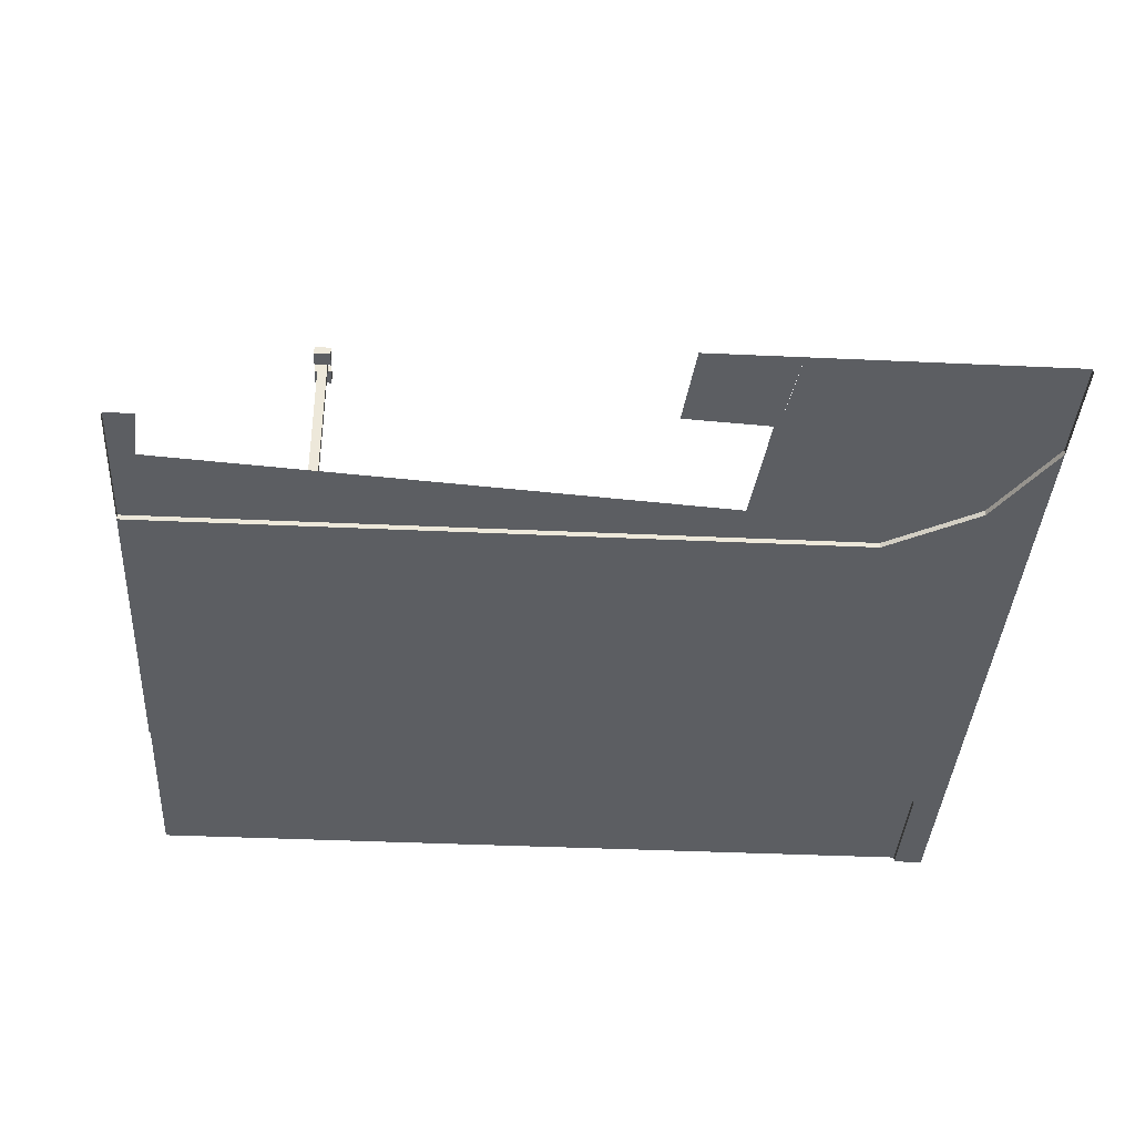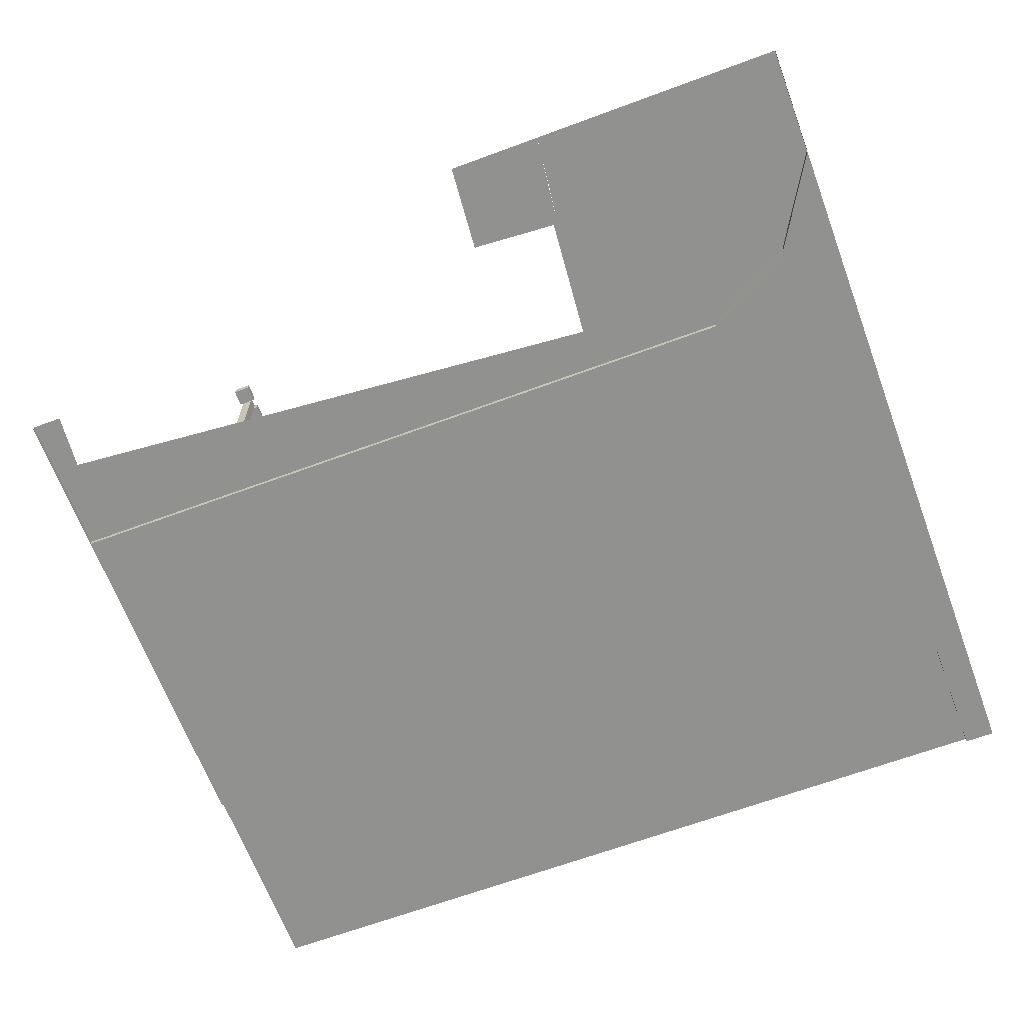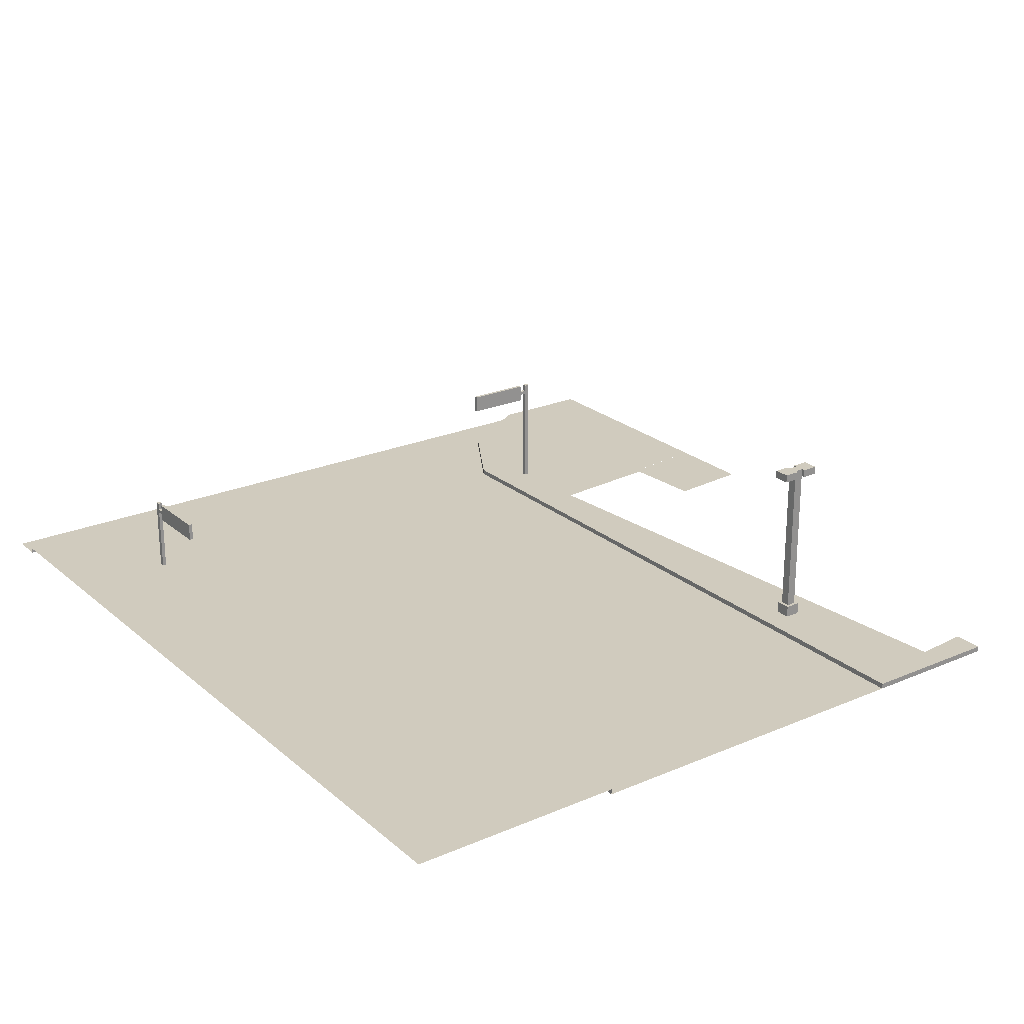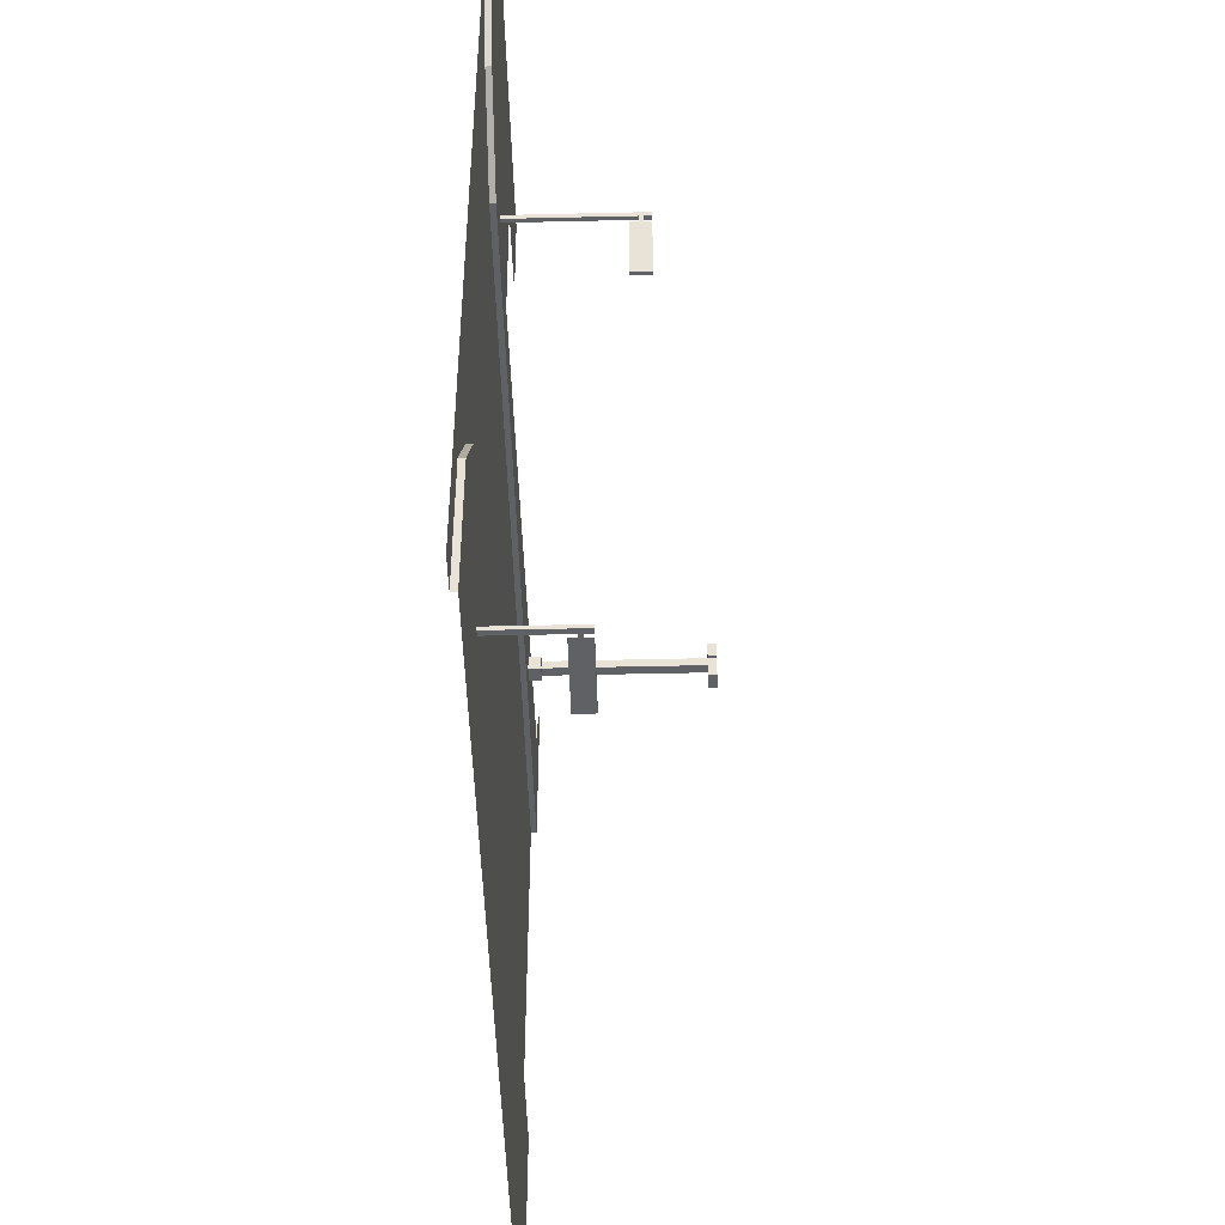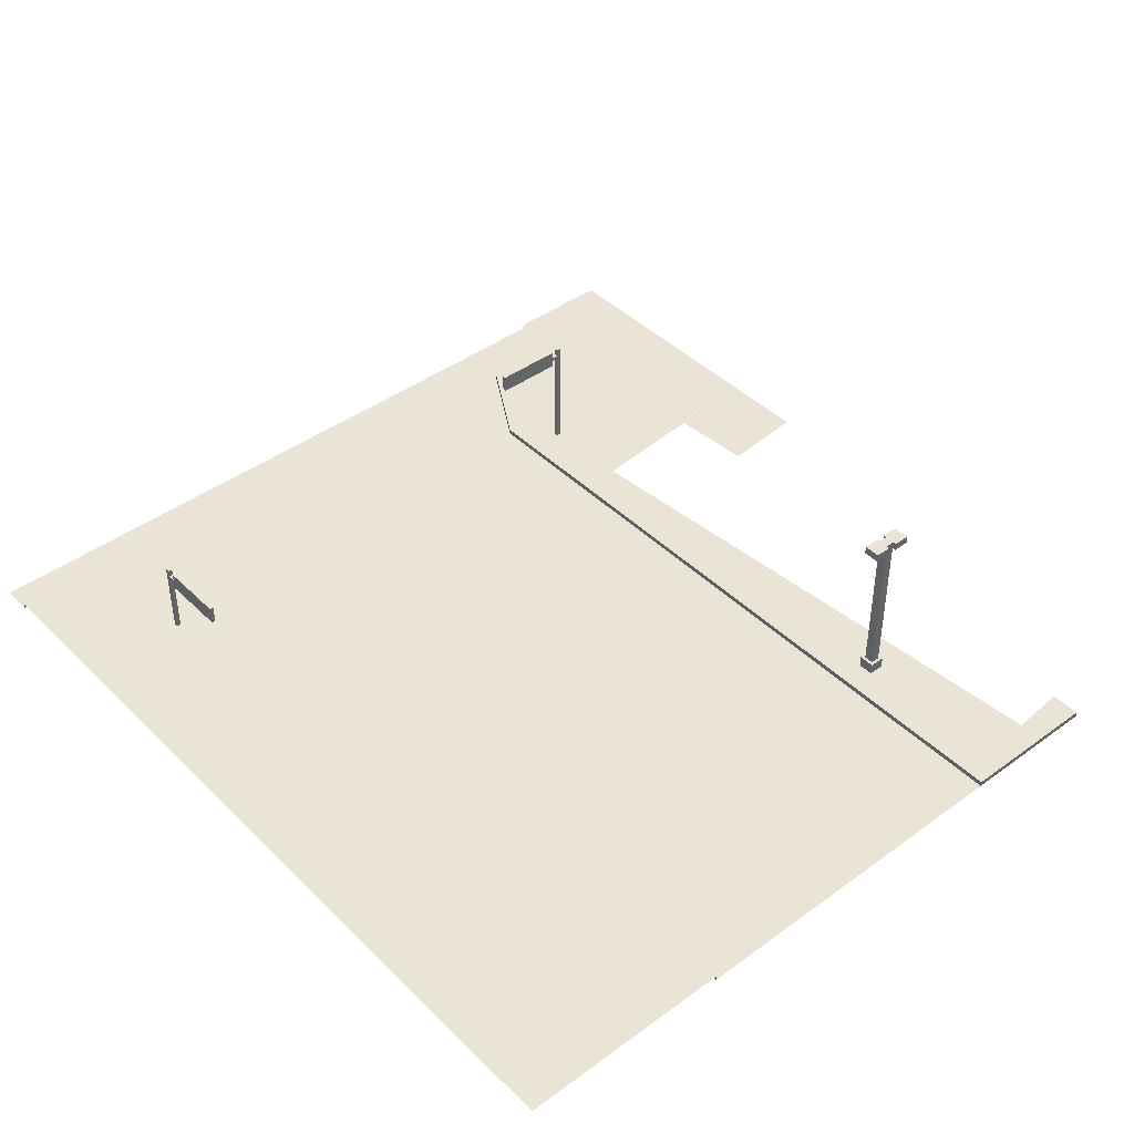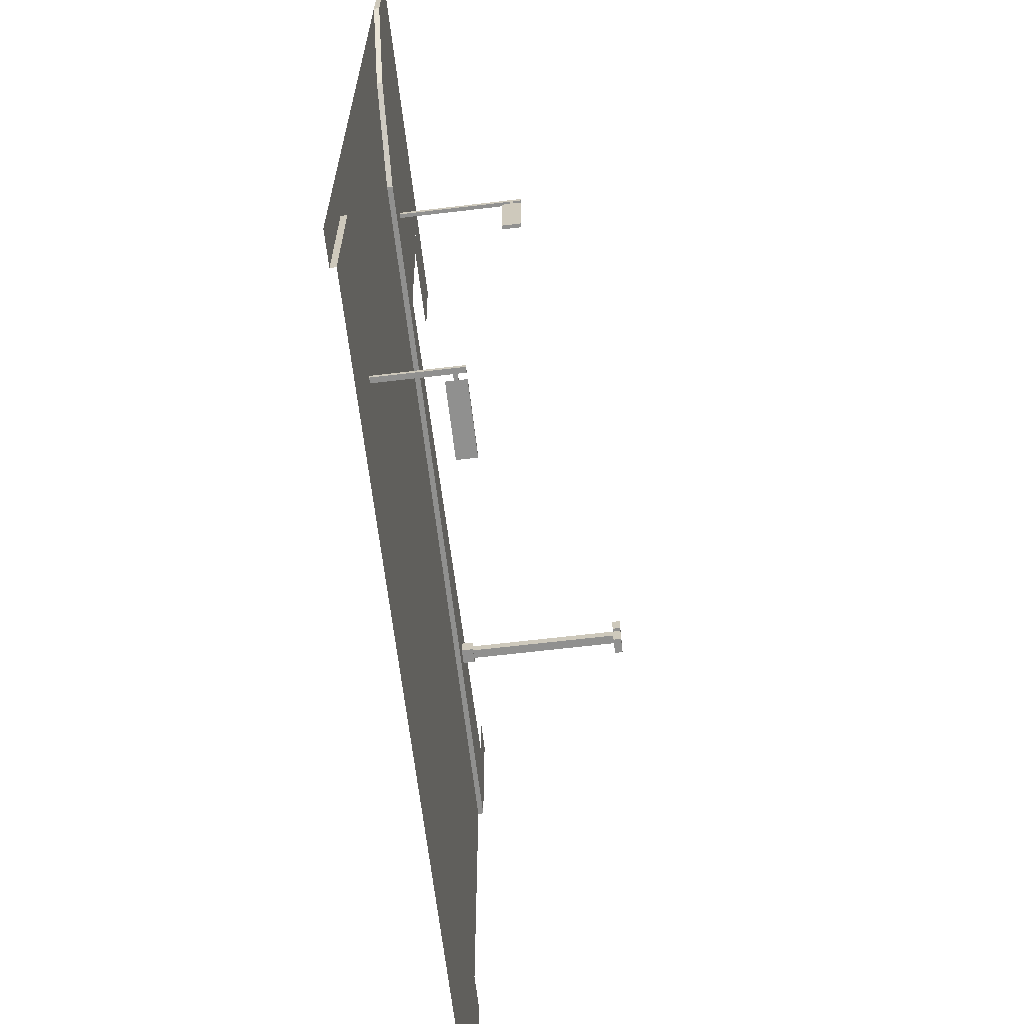
<metadata>
{"format":"obj","ext":"obj","renderer":"f3d","projection":"perspective","resolution":1024,"background":"white","views":[{"elev":-37.9,"azim":-3.4,"up":"+Y"},{"elev":-65.9,"azim":20.4,"up":"+Y"},{"elev":23.5,"azim":-125.8,"up":"+Y"},{"elev":-47.3,"azim":91.5,"up":"+Z"},{"elev":42.7,"azim":-130.9,"up":"+Y"},{"elev":-65.5,"azim":96.8,"up":"+Z"}]}
</metadata>
<code>
o 0A_phut_s_Grid.010
v 8 -0.1 5.333
v -8 -0.1 2.667
v -5.333 -0.1 2.667
v -2.667 -0.1 2.667
v 0 -0.1 2.667
v 2.667 -0.1 2.667
v 5.333 -0.1 2.667
v 7 -0.1 3.667
v -8 -0.1 0.3901
v -5.333 -0.1 0.3901
v -2.667 -0.1 0.3901
v 0 -0.1 0.3901
v 2.667 -0.1 0.3901
v 5.333 -0.1 0.3901
v 8 -0.1 0.3901
v -7.999 -0.1 -3.961
v -5.332 -0.1 -3.925
v -2.666 -0.1 -3.89
v 0.00071 -0.1 -3.854
v 4.764 -0.1 -3.819
v 6.646 -0.1 -4.42
v 8 -0.1 -3.748
v 7.43 -0.1 -5.633
v 8 -0.1 -5.633
v 7.43 -0.1 -8
v 8 -0.1 -8
v -5.332 0 -3.925
v -7.999 0 -3.961
v -2.666 0 -3.89
v 0.00071 0 -3.854
v 4.764 0 -3.819
v 6.646 0 -4.42
v -8 0 -5.633
v -5.333 0 -5.633
v -2.667 0 -5.633
v 0 0 -5.633
v 4.763 0 -5.633
v 7.43 0 -5.633
v -8 0 -8
v -5.333 0 -8
v -2.667 0 -8
v 0 0 -8
v 4.763 0 -8
v 7.43 0 -8
v -8 0 5.333
v 8 0 5.333
v -8 0 2.667
v -5.333 0 2.667
v -2.667 0 2.667
v 0 0 2.667
v 2.667 0 2.667
v 5.333 0 2.667
v 7 0 3.667
v -7.999 -0.1 -1.528
v -5.333 -0.1 -1.51
v -2.666 -0.1 -1.492
v 0.000359 -0.1 -1.474
v 3.727 -0.1 -1.456
v -7.999 -0.1 -1.397
v -5.333 -0.1 -1.379
v -2.666 -0.1 -1.361
v 0.000359 -0.1 -1.343
v 3.727 -0.1 -1.343
v 8 -0.1 -1.456
v 8 -0.1 -1.343
v -8 -0.1 0.5063
v -5.333 -0.1 0.5063
v -2.667 -0.1 0.5063
v 0 -0.1 0.5063
v 2.667 -0.1 0.5063
v 5.333 -0.1 0.5063
v 8 -0.1 0.5063
v 4.937 0 -6.07
v 4.937 0 -6
v 5.031 0 -6.07
v 5.031 0 -6
v 4.937 1.453 -6.07
v 4.937 1.453 -6
v 5.031 1.453 -6.07
v 5.031 1.453 -6
v 5.031 1.318 -6
v 4.937 1.318 -6
v 4.937 1.318 -6.07
v 5.031 1.318 -6.07
v 4.937 1.249 -6
v 5.031 1.249 -6.07
v 5.031 1.249 -6
v 4.937 1.249 -6.07
v 4.807 1.249 -6.07
v 4.807 1.318 -6.07
v 4.807 1.318 -6
v 4.807 1.249 -6
v 4.807 1.453 -6.07
v 4.807 1.453 -6
v 4.807 1.114 -6.07
v 4.807 1.114 -6
v 3.552 1.249 -6.07
v 3.552 1.318 -6.07
v 3.552 1.318 -6
v 3.552 1.249 -6
v 3.552 1.453 -6
v 3.552 1.453 -6.07
v 3.552 1.114 -6
v 3.552 1.114 -6.07
v 4.603 0 3.311
v 4.533 0 3.311
v 4.603 0 3.405
v 4.533 0 3.405
v 4.603 2.253 3.311
v 4.533 2.253 3.311
v 4.603 2.253 3.405
v 4.533 2.253 3.405
v 4.533 2.118 3.405
v 4.533 2.118 3.311
v 4.603 2.118 3.311
v 4.603 2.118 3.405
v 4.533 2.049 3.311
v 4.603 2.049 3.405
v 4.533 2.049 3.405
v 4.603 2.049 3.311
v 4.603 2.049 3.181
v 4.603 2.118 3.181
v 4.533 2.118 3.181
v 4.533 2.049 3.181
v 4.603 2.253 3.181
v 4.533 2.253 3.181
v 4.603 1.914 3.181
v 4.533 1.914 3.181
v 4.603 2.049 1.926
v 4.603 2.118 1.926
v 4.533 2.118 1.926
v 4.533 2.049 1.926
v 4.533 2.253 1.926
v 4.603 2.253 1.926
v 4.533 1.914 1.926
v 4.603 1.914 1.926
v 3.798 0 5.333
v 7.21 0 5.333
v 2.976 0 3.497
v 5.344 0 4
v 4 0 2.667
v 7.5 0 4.5
v 6.167 0 3.167
v 6.51 0 4.5
v 3.638 0 4
v -8 -0.1 5.333
v 8 0 7.323
v 8 -0.1 5.333
v 3.144 0 5.629
v 8 0 5.333
v 8 -0.1 7.323
v 3.349 0 7.323
v 5.333 0 7.323
v 7.21 0 5.333
v 8 0 6.681
v 6.667 0 7.323
v 3.236 0 6.331
v 4.384 0 7.323
v 7.21 0 7.096
v 3.86 0 7.077
v 7.21 0 6.214
v 1.64 0 7.323
v 1.501 0 5.739
v 3.068 0 5.634
v 2.875 0 3.423
v -7.538 0 4.301
v -7.448 0 5.333
v -2.332 0 3.862
v -4.935 0 4.082
v 0.2715 0 3.642
v -4.775 -3.4e-05 3.459
v -4.487 -3.4e-05 3.459
v -4.775 -3.4e-05 3.171
v -4.487 -3.4e-05 3.171
v -4.717 0.2196 3.229
v -4.717 0.2196 3.401
v -4.545 0.2196 3.401
v -4.545 0.2196 3.229
v -4.775 0.2196 3.171
v -4.775 0.2196 3.459
v -4.487 0.2196 3.459
v -4.487 0.2196 3.171
v -4.775 0.2196 3.171
v -4.775 0.2196 3.459
v -4.487 0.2196 3.459
v -4.487 0.2196 3.171
v -4.775 0.2196 3.171
v -4.775 0.2196 3.459
v -4.487 0.2196 3.459
v -4.487 0.2196 3.171
v -4.717 3.189 3.229
v -4.717 3.189 3.401
v -4.545 3.189 3.401
v -4.545 3.189 3.229
v -4.781 3.039 3.229
v -4.781 3.189 3.229
v -4.781 3.039 2.929
v -4.781 3.189 2.929
v -4.481 3.039 3.229
v -4.481 3.189 3.229
v -4.481 3.039 2.929
v -4.481 3.189 2.929
v -4.781 3.039 3.701
v -4.781 3.189 3.701
v -4.781 3.039 3.401
v -4.781 3.189 3.401
v -4.481 3.039 3.701
v -4.481 3.189 3.701
v -4.481 3.039 3.401
v -4.481 3.189 3.401
f 63 14 65
f 13 14 63
f 20 58 64
f 64 22 21
f 21 20 64
f 14 15 65
f 8 1 72
f 74 73 75 76
f 79 77 78 80
f 78 82 81 80
f 79 84 83 77
f 80 81 84 79
f 77 83 82 78
f 91 82 83 90
f 81 87 86 84
f 84 86 88 83
f 82 85 87 81
f 85 74 76 87
f 86 75 73 88
f 87 76 75 86
f 88 73 74 85
f 101 94 93 102
f 89 88 85 92
f 90 83 88 89
f 92 85 82 91
f 98 97 100 99
f 102 98 99 101
f 104 97 100 103
f 103 96 95 104
f 106 105 107 108
f 111 109 110 112
f 110 114 113 112
f 111 116 115 109
f 112 113 116 111
f 109 115 114 110
f 123 114 115 122
f 113 119 118 116
f 116 118 120 115
f 114 117 119 113
f 117 106 108 119
f 118 107 105 120
f 119 108 107 118
f 120 105 106 117
f 133 126 125 134
f 121 120 117 124
f 122 115 120 121
f 124 117 114 123
f 130 129 132 131
f 134 130 131 133
f 136 129 132 135
f 135 128 127 136
f 23 21 22 24
f 62 12 13 63
f 3 67 66 2
f 4 68 67 3
f 5 69 68 4
f 6 70 69 5
f 7 71 70 6
f 60 59 9 10
f 24 26 25 23
f 18 17 55 56
f 17 16 54 55
f 7 8 72 71
f 19 18 56 57
f 62 61 11 12
f 61 60 10 11
f 19 57 58 20
f 137 161 144
f 144 140 137
f 140 145 137
f 161 154 144
f 102 93 90 98
f 100 92 96 103
f 104 95 89 97
f 100 92 91 99
f 98 90 89 97
f 99 91 94 101
f 134 125 122 130
f 132 124 128 135
f 136 127 121 129
f 132 124 123 131
f 130 122 121 129
f 131 123 126 133
f 161 137 160 159
f 7 52 143
f 8 53 142
f 6 51 141
f 155 147 151
f 143 53 8
f 8 7 143
f 142 46 1
f 1 8 142
f 141 52 7
f 7 6 141
f 151 148 155
f 148 150 155
f 18 29 27 17
f 14 71 72 15
f 21 32 31 20
f 17 27 28 16
f 20 31 30 19
f 23 38 32 21
f 57 56 61 62
f 25 44 38 23
f 19 30 29 18
f 5 50 51 6
f 2 47 48 3
f 71 14 13 70
f 70 13 12 69
f 56 55 60 61
f 55 54 59 60
f 69 12 11 68
f 68 11 10 67
f 67 10 9 66
f 2 146 45 47
f 4 49 50 5
f 62 63 58 57
f 65 64 58 63
f 3 48 49 4
f 171 173 174 172
f 173 171 180 179
f 174 173 179 182
f 171 172 181 180
f 172 174 182 181
f 184 183 179 180
f 185 184 180 181
f 186 185 181 182
f 183 186 182 179
f 188 187 183 184
f 189 188 184 185
f 190 189 185 186
f 187 190 186 183
f 176 175 187 188
f 177 176 188 189
f 178 177 189 190
f 175 178 190 187
f 32 37 31
f 32 38 37
f 138 46 142
f 139 141 51
f 155 161 159 147
f 140 143 52
f 157 160 137
f 160 153 159
f 160 152 158
f 158 153 160
f 153 156 159
f 157 137 149
f 139 145 141
f 149 137 145
f 159 156 147
f 160 157 152
f 45 166 47
f 51 165 139
f 152 149 164
f 51 50 170 165
f 142 53 144 138
f 34 33 28 27
f 37 36 30 31
f 34 40 39 33
f 35 41 40 34
f 36 42 41 35
f 37 43 42 36
f 38 44 43 37
f 139 164 149 145
f 164 163 162 152
f 36 35 29 30
f 35 34 27 29
f 143 140 144 53
f 45 167 166
f 161 155 150 154
f 48 47 166 169
f 49 48 169 168
f 50 49 168 170
f 139 165 164
f 141 145 140 52
f 195 196 198 197
f 197 198 202 201
f 201 202 200 199
f 199 200 196 195
f 197 201 199 195
f 202 198 196 200
f 203 204 206 205
f 205 206 210 209
f 209 210 208 207
f 207 208 204 203
f 205 209 207 203
f 210 206 204 208
f 178 175 191 194
f 192 193 194 191
f 176 177 193 192
f 177 178 194 193
f 175 176 192 191

</code>
